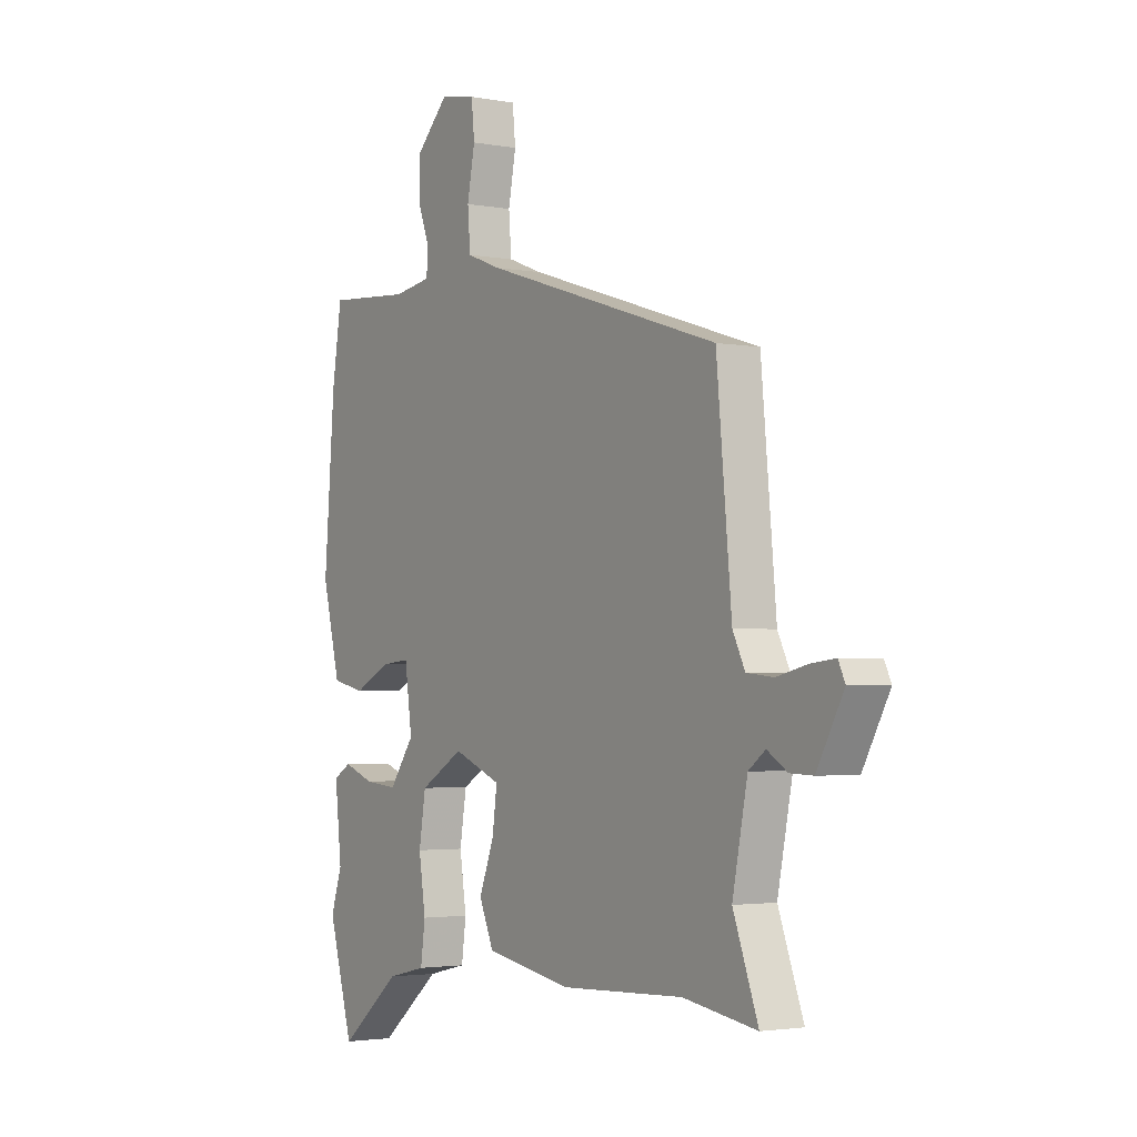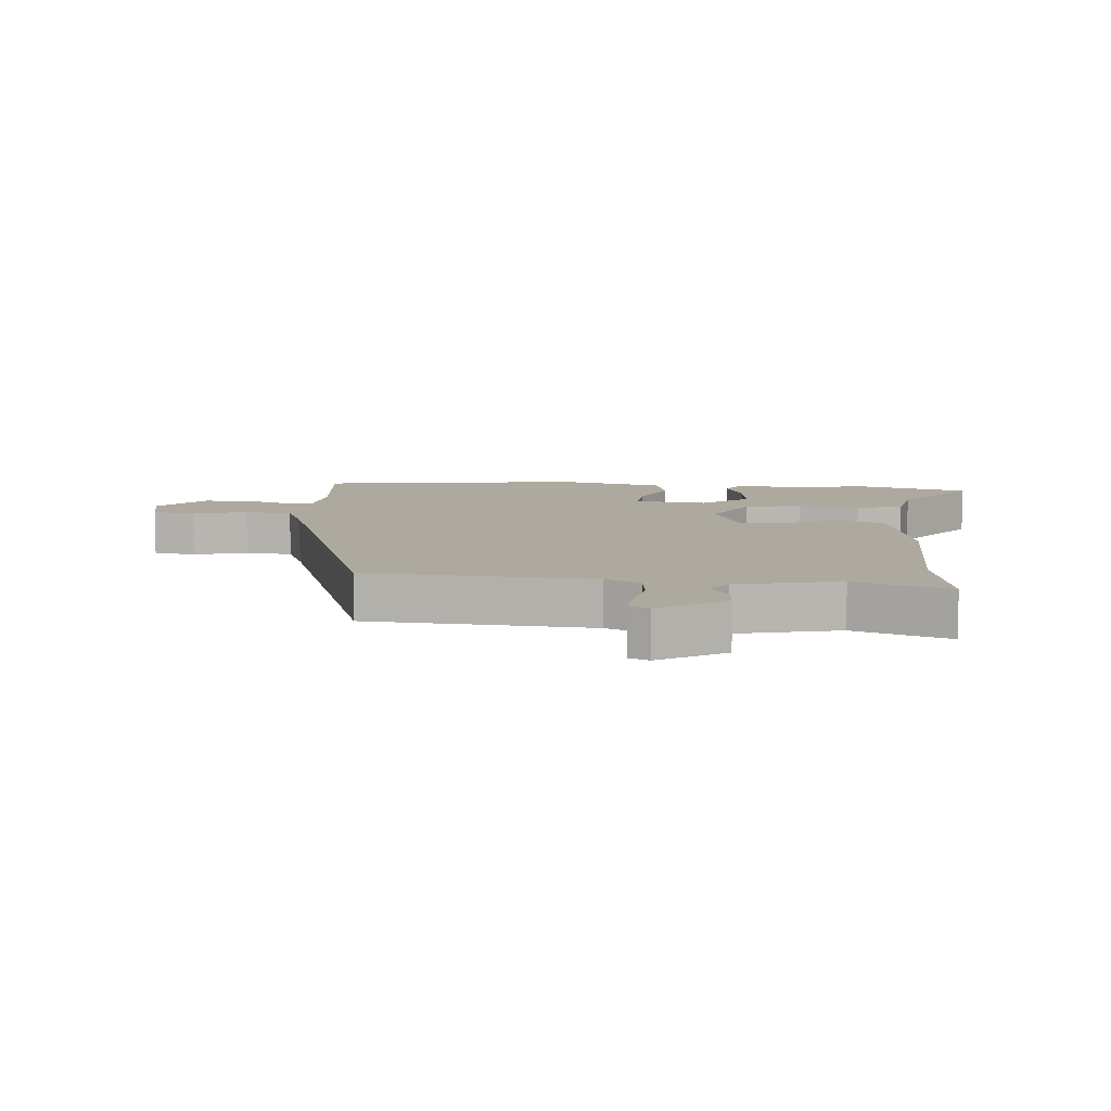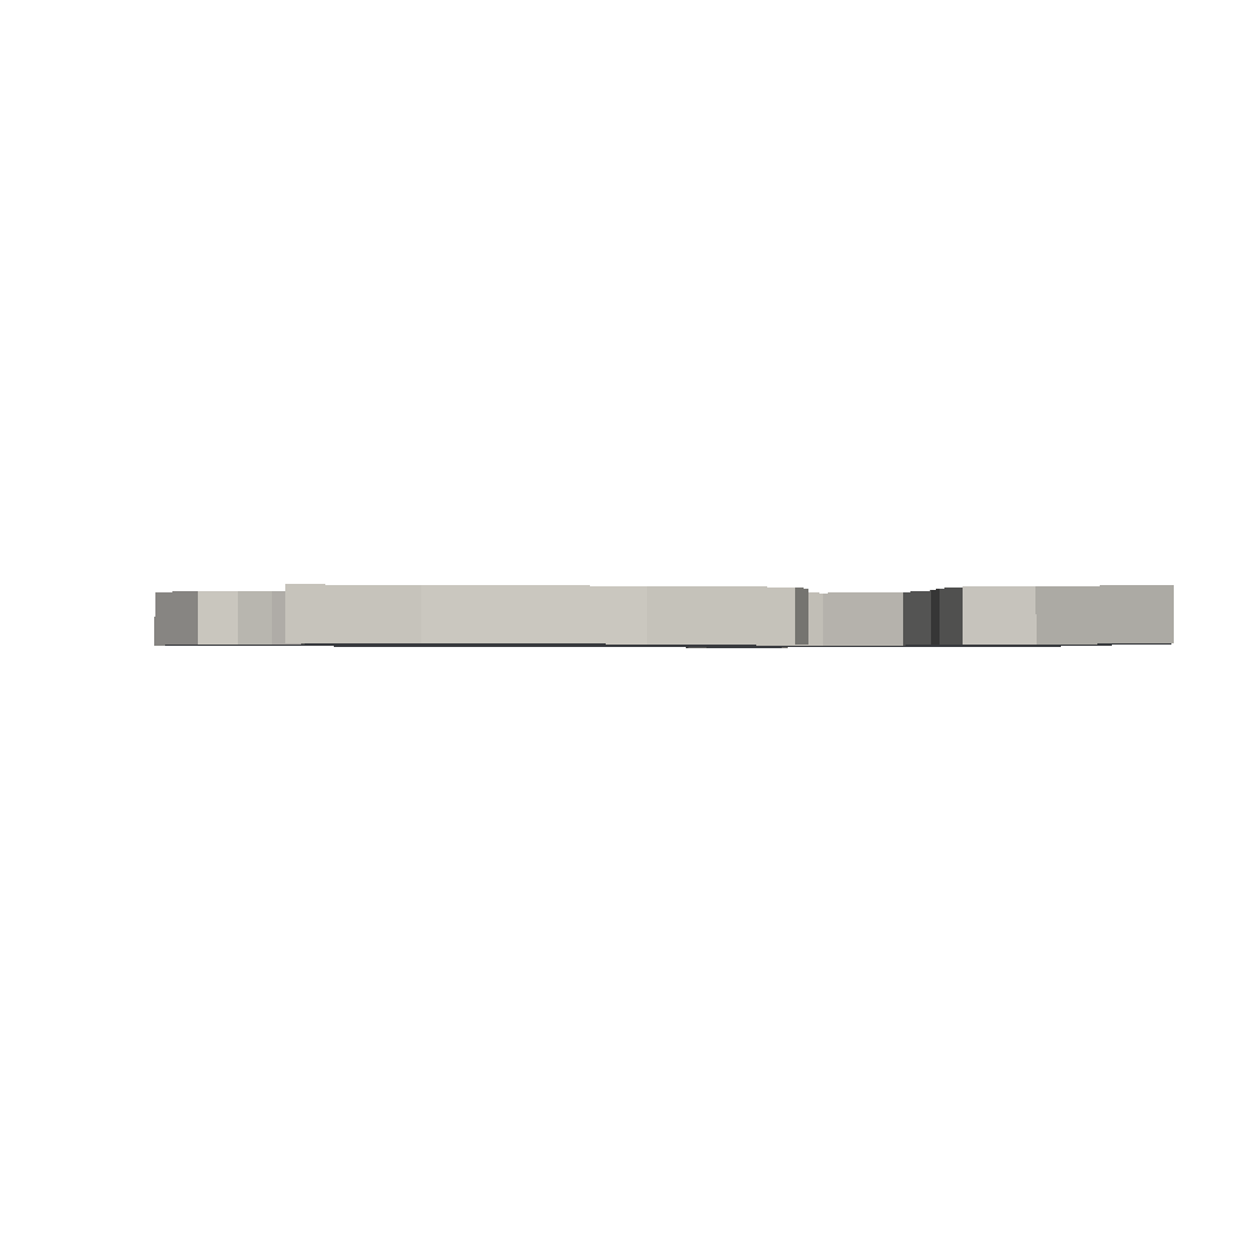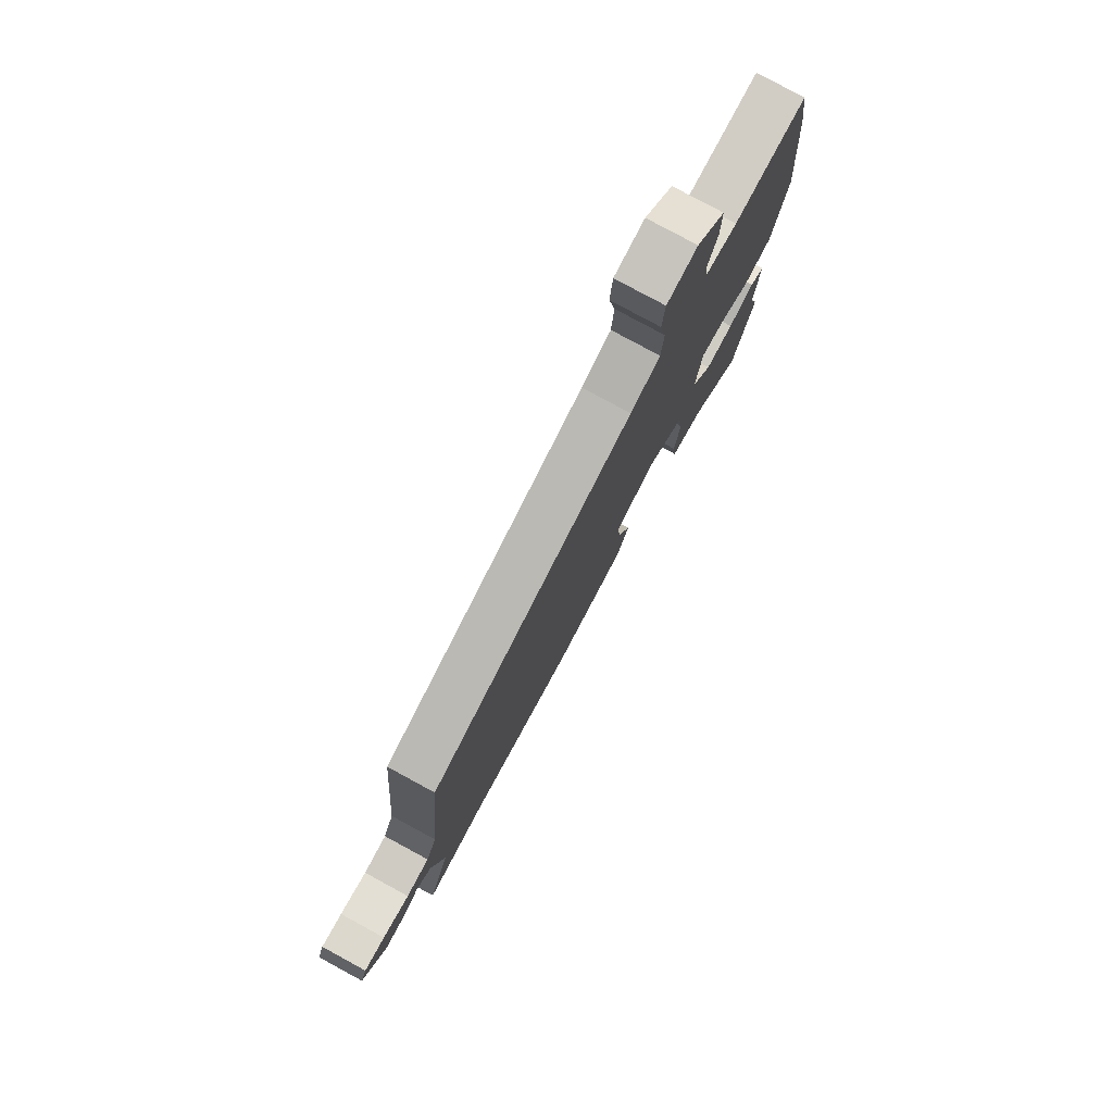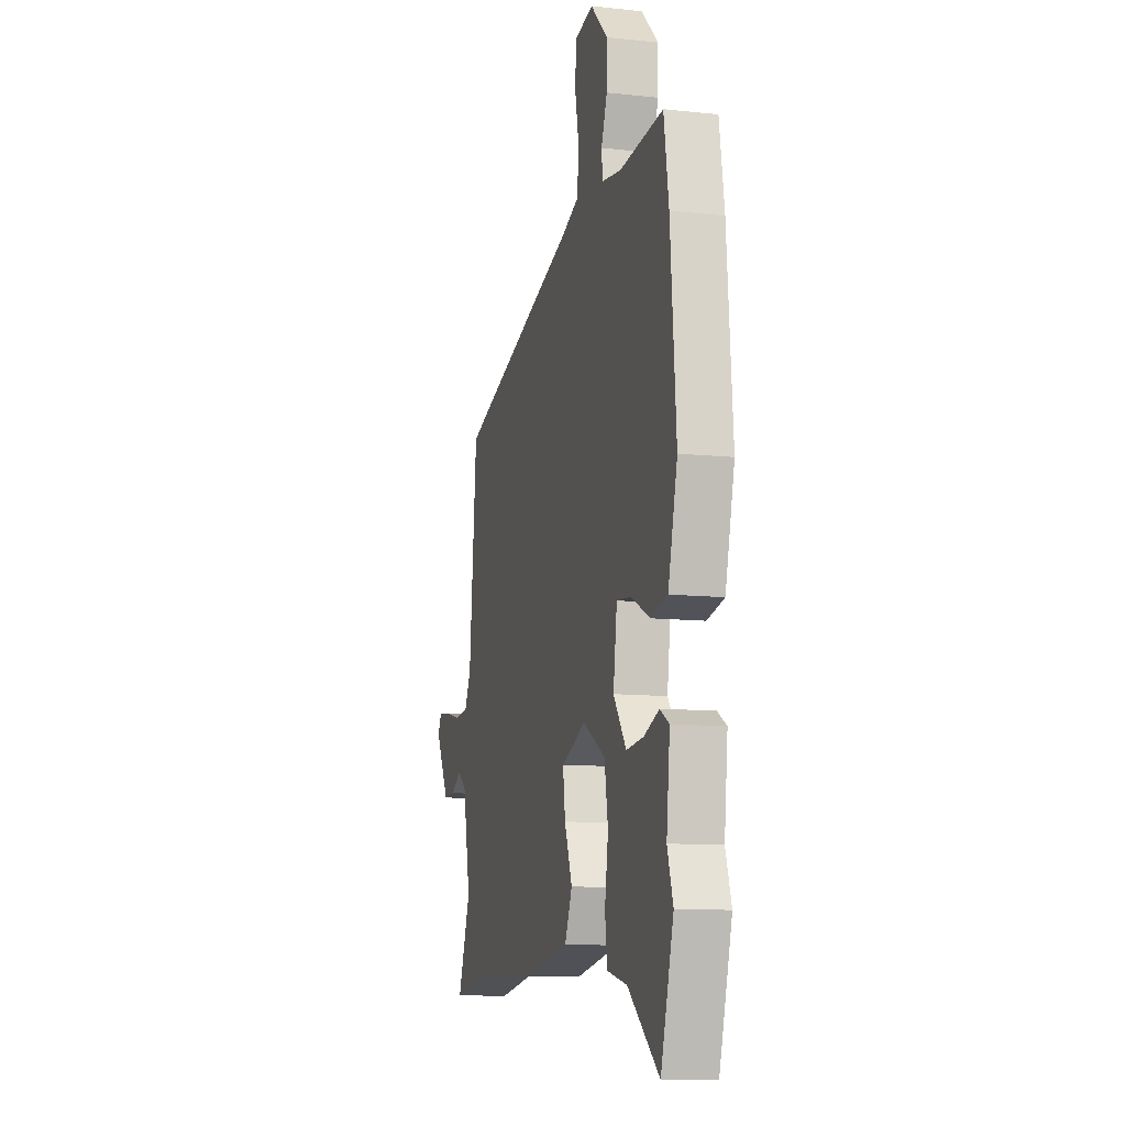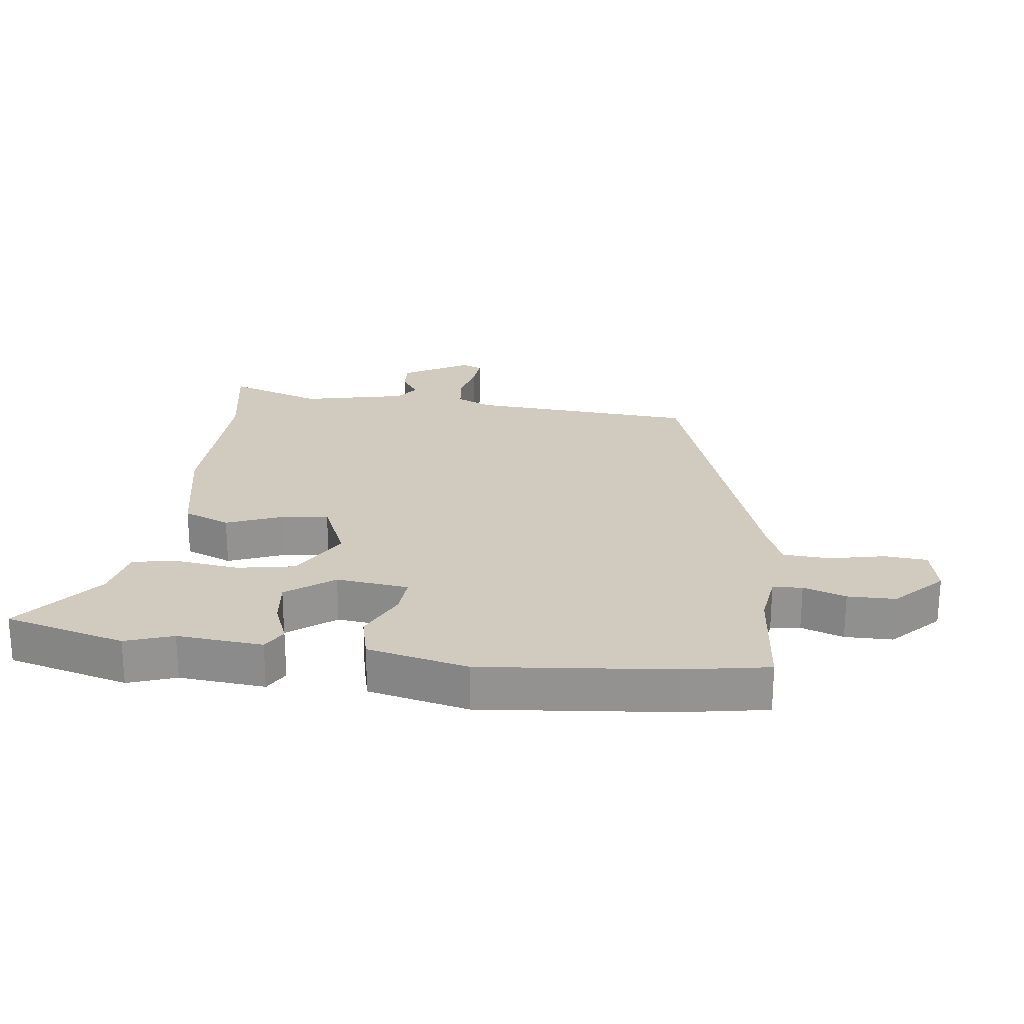
<metadata>
{"format":"obj","ext":"obj","renderer":"f3d","projection":"perspective","resolution":1024,"background":"white","views":[{"elev":-2.7,"azim":56.9,"up":"+Z"},{"elev":9.1,"azim":93.3,"up":"+Y"},{"elev":-0.8,"azim":172.3,"up":"+Y"},{"elev":78.9,"azim":118.5,"up":"+Z"},{"elev":-10.9,"azim":-104.9,"up":"+Z"},{"elev":23.4,"azim":-84.0,"up":"+Y"}]}
</metadata>
<code>
v -0.46 0.07 -0.637
v -0.515 0.07 -0.447
v -0.49 0.07 -0.371
v -0.505 0.07 -0.235
v -0.466 0.07 -0.212
v -0.399 0.07 -0.237
v -0.326 0.07 -0.244
v -0.271 0.07 -0.168
v -0.287 0.07 -0.053
v -0.349 0.07 -0.059
v -0.43 0.07 -0.099
v -0.503 0.07 -0.083
v -0.543 0.07 0.076
v -0.519 0.07 0.378
v -0.498 0.07 0.513
v -0.311 0.07 0.499
v -0.228 0.07 0.512
v -0.224 0.07 0.559
v -0.249 0.07 0.626
v -0.25 0.07 0.702
v -0.177 0.07 0.775
v -0.099 0.07 0.76
v -0.092 0.07 0.692
v -0.109 0.07 0.605
v -0.103 0.07 0.53
v -0.027 0.07 0.501
v 0.496 0.07 0.336
v 0.529 0.07 -0.023
v 0.556 0.07 -0.078
v 0.615 0.07 -0.084
v 0.683 0.07 -0.068
v 0.736 0.07 -0.062
v 0.751 0.07 -0.094
v 0.692 0.07 -0.201
v 0.641 0.07 -0.199
v 0.597 0.07 -0.171
v 0.56 0.07 -0.199
v 0.527 0.07 -0.364
v 0.582 0.07 -0.513
v 0.42 0.07 -0.487
v 0.15 0.07 -0.499
v -0.039 0.07 -0.465
v -0.071 0.07 -0.392
v -0.038 0.07 -0.305
v -0.028 0.07 -0.229
v -0.133 0.07 -0.186
v -0.229 0.07 -0.242
v -0.244 0.07 -0.334
v -0.229 0.07 -0.432
v -0.239 0.07 -0.506
v -0.325 0.07 -0.526
v -0.46 0 -0.637
v -0.515 0 -0.447
v -0.49 0 -0.371
v -0.505 0 -0.235
v -0.466 0 -0.212
v -0.399 0 -0.237
v -0.326 0 -0.244
v -0.271 0 -0.168
v -0.287 0 -0.053
v -0.349 0 -0.059
v -0.43 0 -0.099
v -0.503 0 -0.083
v -0.543 0 0.076
v -0.519 0 0.378
v -0.498 0 0.513
v -0.311 0 0.499
v -0.228 0 0.512
v -0.224 0 0.559
v -0.249 0 0.626
v -0.25 0 0.702
v -0.177 0 0.775
v -0.099 0 0.76
v -0.092 0 0.692
v -0.109 0 0.605
v -0.103 0 0.53
v -0.027 0 0.501
v 0.496 0 0.336
v 0.529 0 -0.023
v 0.556 0 -0.078
v 0.615 0 -0.084
v 0.683 0 -0.068
v 0.736 0 -0.062
v 0.751 0 -0.094
v 0.692 0 -0.201
v 0.641 0 -0.199
v 0.597 0 -0.171
v 0.56 0 -0.199
v 0.527 0 -0.364
v 0.582 0 -0.513
v 0.42 0 -0.487
v 0.15 0 -0.499
v -0.039 0 -0.465
v -0.071 0 -0.392
v -0.038 0 -0.305
v -0.028 0 -0.229
v -0.133 0 -0.186
v -0.229 0 -0.242
v -0.244 0 -0.334
v -0.229 0 -0.432
v -0.239 0 -0.506
v -0.325 0 -0.526
f 48 49 50 51
f 1 2 3
f 51 1 3
f 48 51 3
f 47 48 3
f 46 47 3
f 42 43 44
f 41 42 44
f 40 41 44
f 40 44 45
f 39 40 45
f 38 39 45
f 37 38 45 46
f 34 35 36
f 33 34 36
f 32 33 36
f 31 32 36
f 30 31 36
f 36 37 46
f 30 36 46
f 29 30 46
f 26 27 28
f 28 29 46
f 26 28 46
f 25 26 46
f 22 23 24
f 21 22 24
f 20 21 24
f 19 20 24
f 18 19 24
f 24 25 46
f 18 24 46
f 17 18 46
f 14 15 16
f 13 14 16
f 12 13 16
f 11 12 16
f 10 11 16
f 9 10 16 17
f 8 9 17 46
f 3 4 5 6
f 3 6 7
f 46 3 7
f 7 8 46
f 102 101 100 99
f 54 53 52
f 54 52 102
f 54 102 99
f 54 99 98
f 54 98 97
f 95 94 93
f 95 93 92
f 95 92 91
f 96 95 91
f 96 91 90
f 96 90 89
f 97 96 89 88
f 87 86 85
f 87 85 84
f 87 84 83
f 87 83 82
f 87 82 81
f 97 88 87
f 97 87 81
f 97 81 80
f 79 78 77
f 97 80 79
f 97 79 77
f 97 77 76
f 75 74 73
f 75 73 72
f 75 72 71
f 75 71 70
f 75 70 69
f 97 76 75
f 97 75 69
f 97 69 68
f 67 66 65
f 67 65 64
f 67 64 63
f 67 63 62
f 67 62 61
f 68 67 61 60
f 97 68 60 59
f 57 56 55 54
f 58 57 54
f 58 54 97
f 97 59 58
f 1 52 53 2
f 2 53 54 3
f 3 54 55 4
f 4 55 56 5
f 5 56 57 6
f 6 57 58 7
f 7 58 59 8
f 8 59 60 9
f 9 60 61 10
f 10 61 62 11
f 11 62 63 12
f 12 63 64 13
f 13 64 65 14
f 14 65 66 15
f 15 66 67 16
f 16 67 68 17
f 17 68 69 18
f 18 69 70 19
f 19 70 71 20
f 20 71 72 21
f 21 72 73 22
f 22 73 74 23
f 23 74 75 24
f 24 75 76 25
f 25 76 77 26
f 26 77 78 27
f 27 78 79 28
f 28 79 80 29
f 29 80 81 30
f 30 81 82 31
f 31 82 83 32
f 32 83 84 33
f 33 84 85 34
f 34 85 86 35
f 35 86 87 36
f 36 87 88 37
f 37 88 89 38
f 38 89 90 39
f 39 90 91 40
f 40 91 92 41
f 41 92 93 42
f 42 93 94 43
f 43 94 95 44
f 44 95 96 45
f 45 96 97 46
f 46 97 98 47
f 47 98 99 48
f 48 99 100 49
f 49 100 101 50
f 50 101 102 51
f 51 102 52 1

</code>
